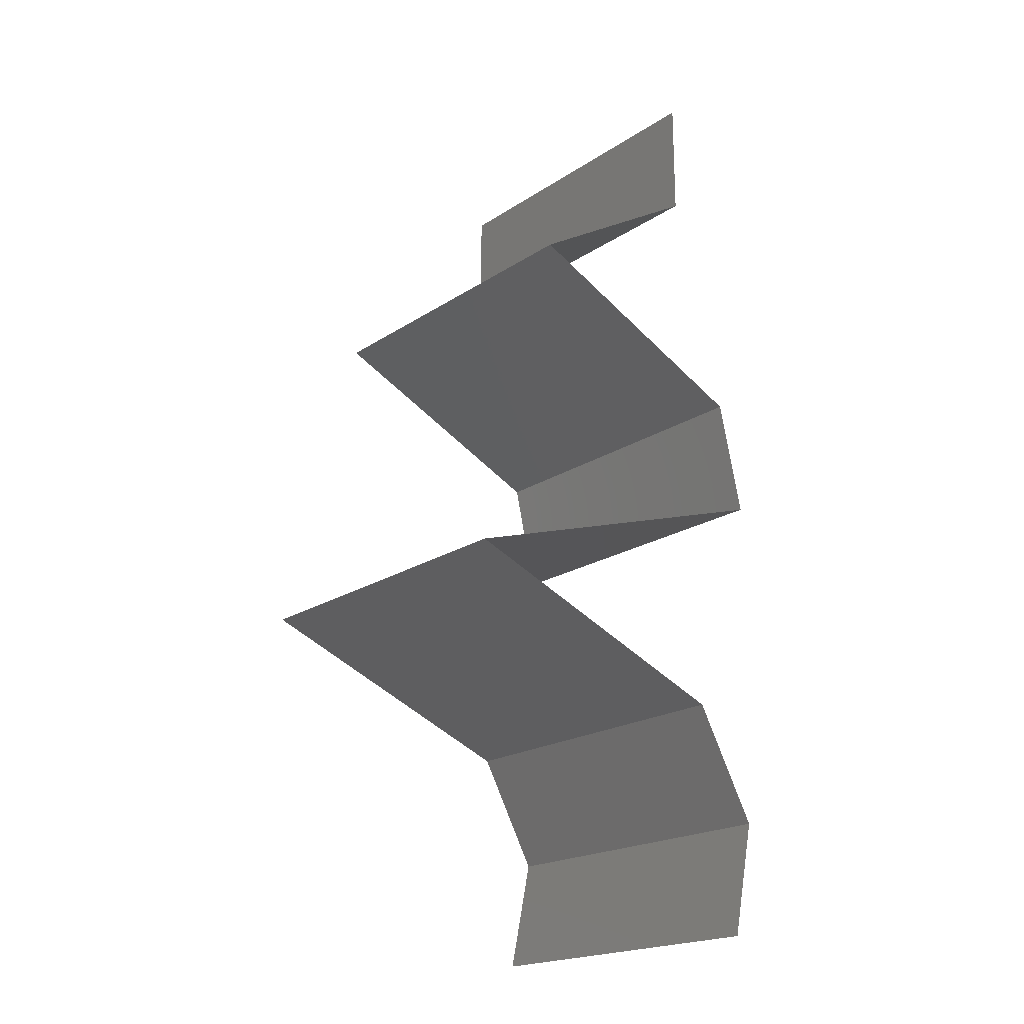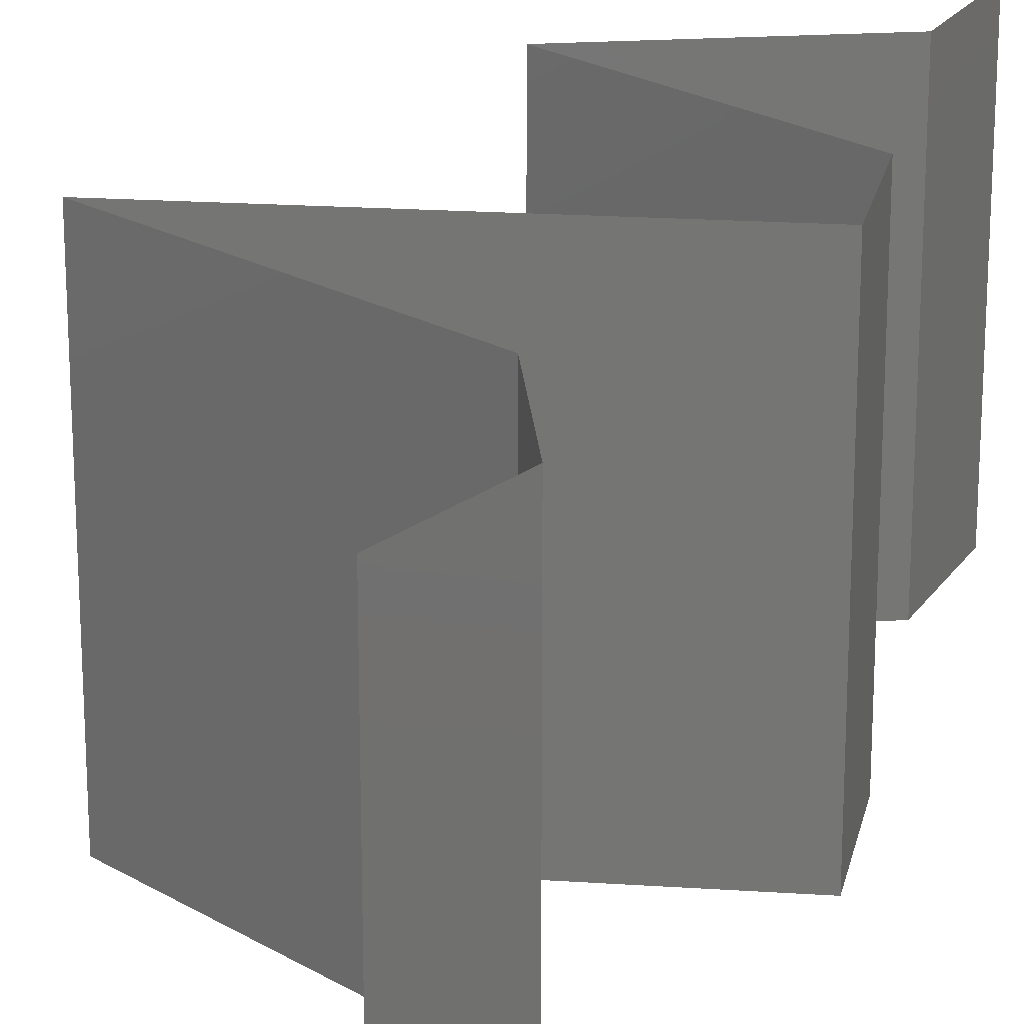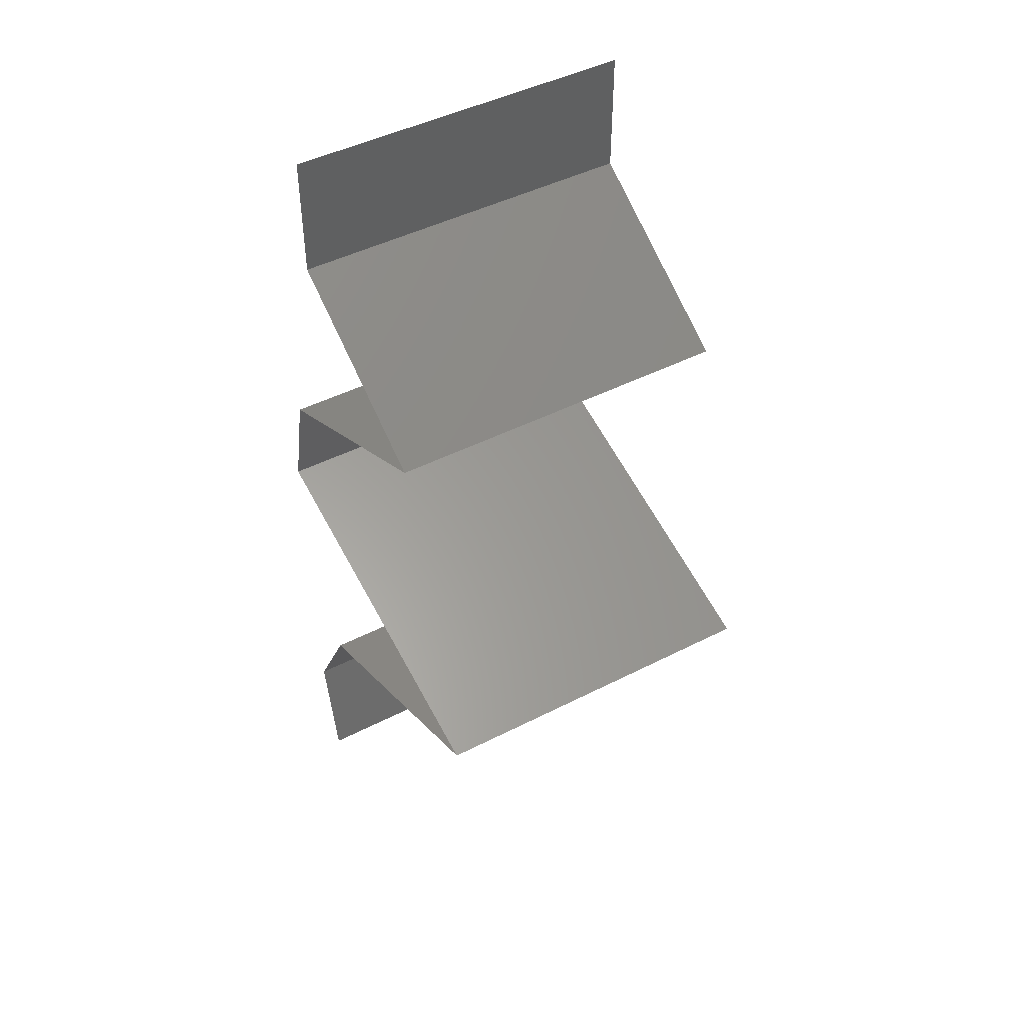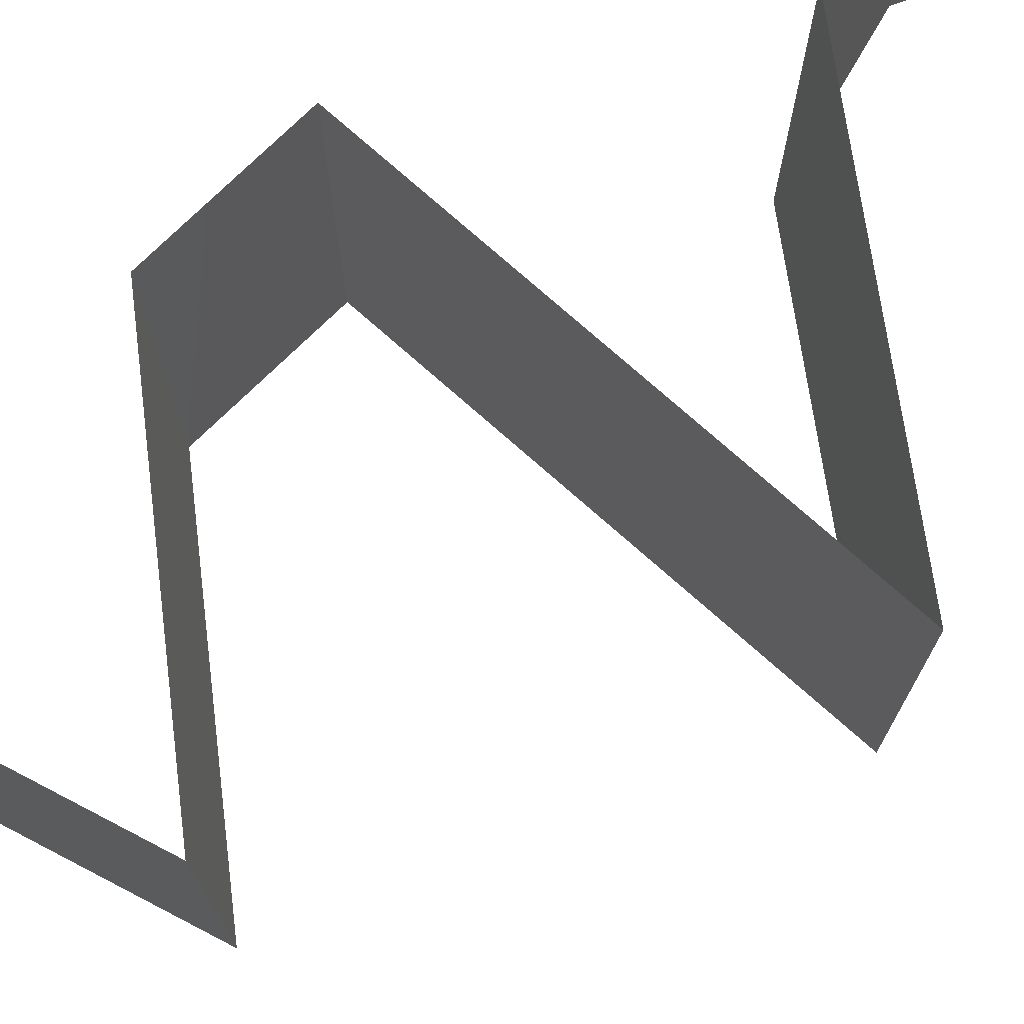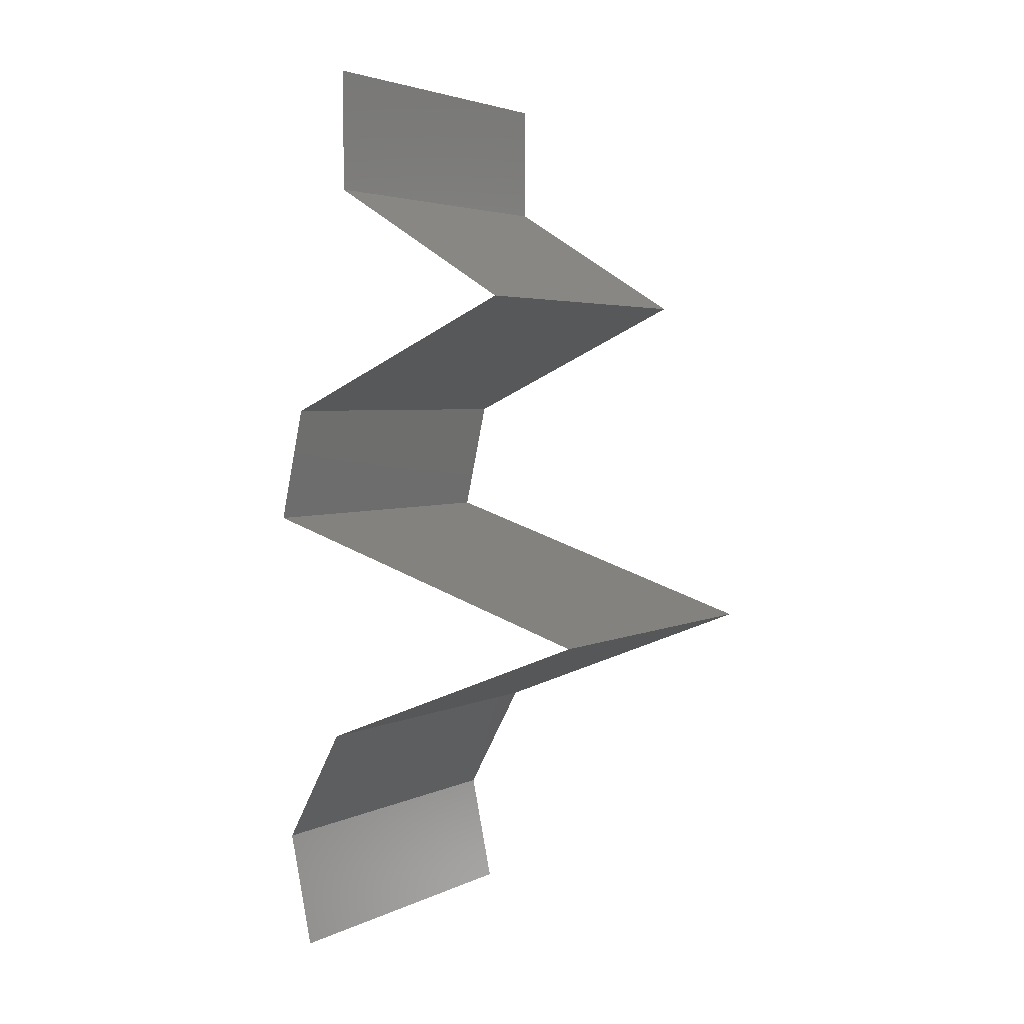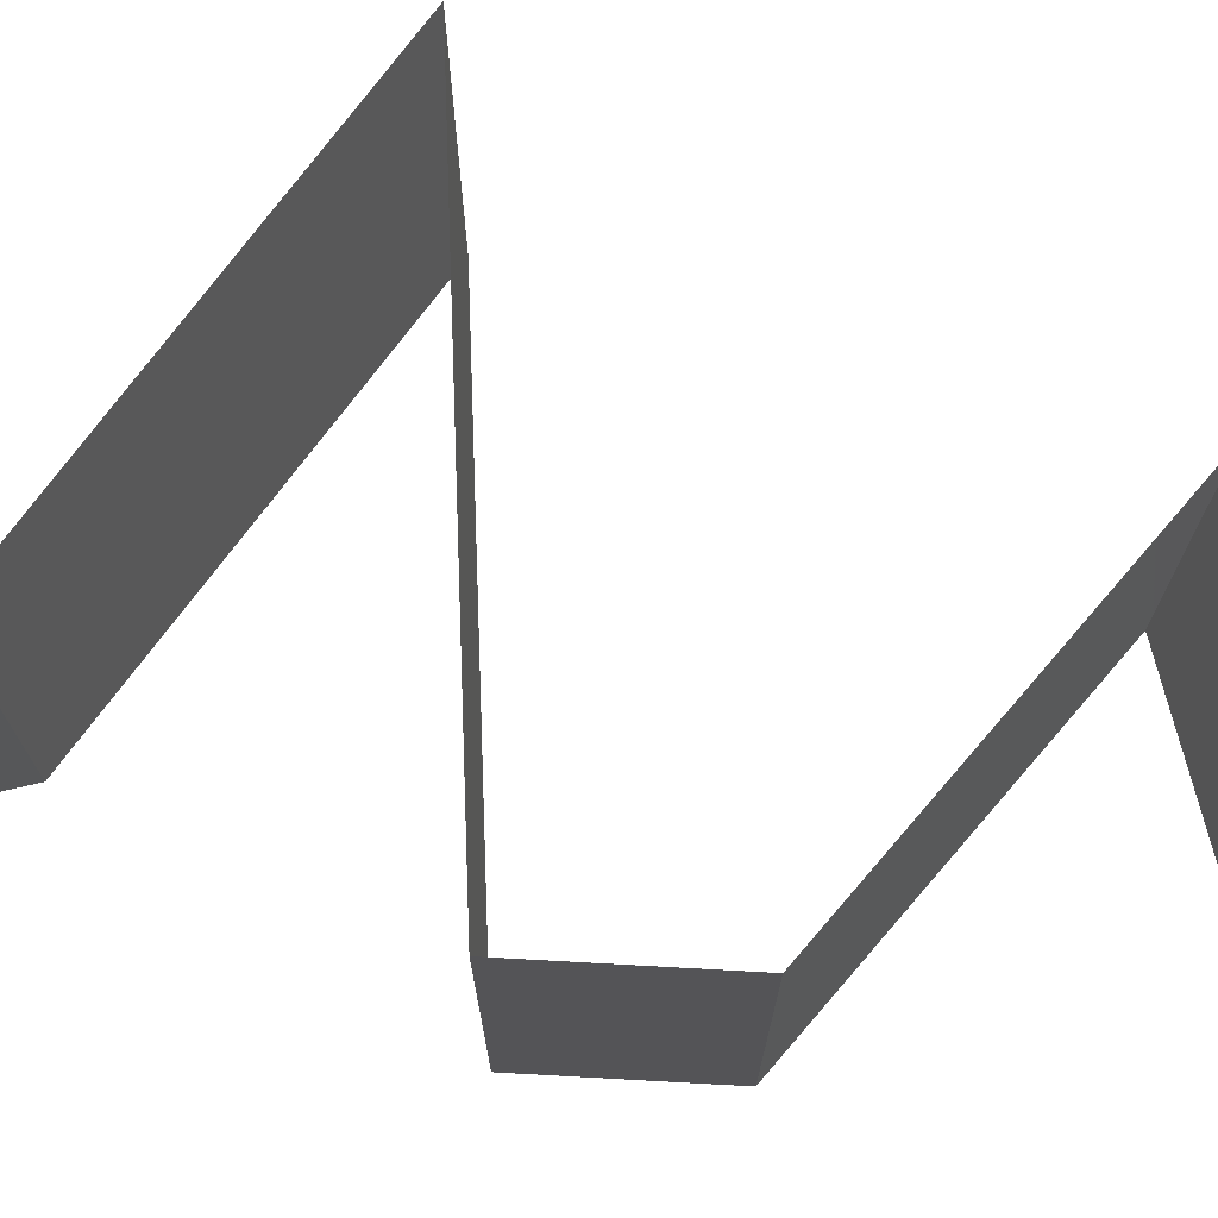
<metadata>
{"format":"stl","ext":"stl","renderer":"f3d","projection":"perspective","resolution":1024,"background":"white","views":[{"elev":-20.2,"azim":-40.1,"up":"+Y"},{"elev":21.5,"azim":24.4,"up":"+Z"},{"elev":45.7,"azim":-120.5,"up":"+Y"},{"elev":77.5,"azim":-121.1,"up":"+Z"},{"elev":3.6,"azim":-146.7,"up":"+Y"},{"elev":77.4,"azim":105.8,"up":"+Z"}]}
</metadata>
<code>
# stl→obj: 54 verts, 78 faces
v 0.04 0.06 0.01
v 0.04 0.05649 0.015
v 0.04 0.05297 0.01
v 0.04 0.06 0
v 0.04 0.05649 0.005
v 0.04 0.05297 0
v 0.04 0.05297 0.02
v 0.04 0.06 0.02
v 0.02911 0.04635 0.01
v 0.03455 0.04966 0.02
v 0.03455 0.04966 0
v 0.02911 0.04635 0
v 0.02911 0.04635 0.02
v 0.03626 0.04304 0
v 0.03611 0.04311 0.007974
v 0.04341 0.03973 0
v 0.04341 0.03973 0.01
v 0.03383 0.04417 0.01438
v 0.0386 0.04196 0.01447
v 0.04341 0.03973 0.02
v 0.03626 0.04304 0.02
v 0.0449 0.03311 0.01
v 0.04415 0.03642 0.005
v 0.04415 0.03642 0.015
v 0.0449 0.03311 0.02
v 0.0449 0.03311 0
v 0.02415 0.02649 0.01
v 0.03213 0.02904 0.0118
v 0.02415 0.02649 0.02
v 0.03453 0.0298 0.02
v 0.03787 0.03086 0.007367
v 0.03453 0.0298 0
v 0.02934 0.02814 0.005
v 0.02415 0.02649 0
v 0.03891 0.0312 0.0139
v 0.03116 0.0237 0.007749
v 0.03247 0.02318 0
v 0.04078 0.01987 0.01
v 0.03504 0.02215 0.01348
v 0.04078 0.01987 0.02
v 0.03247 0.02318 0.02
v 0.04078 0.01987 0
v 0.03648 0.02158 0.005186
v 0.0294 0.0244 0.01424
v 0.04259 0.01655 0.015
v 0.04439 0.01324 0
v 0.04259 0.01655 0.005
v 0.04439 0.01324 0.01
v 0.04439 0.01324 0.02
v 0.04299 0.006622 0.01
v 0.04369 0.009933 0.005
v 0.04299 0.006622 0.02
v 0.04369 0.009933 0.015
v 0.04299 0.006622 0
f 1 2 3
f 4 5 6
f 3 5 1
f 7 2 8
f 1 5 4
f 8 2 1
f 6 5 3
f 3 2 7
f 9 3 10
f 11 3 9
f 11 6 3
f 3 7 10
f 9 12 11
f 10 13 9
f 14 15 16
f 12 15 14
f 16 15 17
f 9 15 12
f 13 18 9
f 17 19 20
f 20 19 21
f 21 18 13
f 18 15 9
f 18 19 15
f 15 19 17
f 21 19 18
f 22 23 17
f 17 24 22
f 25 24 20
f 16 23 26
f 17 23 16
f 20 24 17
f 26 23 22
f 22 24 25
f 27 28 29
f 29 28 30
f 26 31 32
f 22 31 26
f 32 33 34
f 30 35 25
f 25 35 22
f 34 33 27
f 31 33 32
f 28 33 31
f 30 28 35
f 27 33 28
f 28 31 35
f 35 31 22
f 34 36 37
f 27 36 34
f 38 39 40
f 40 39 41
f 42 43 38
f 29 44 27
f 37 43 42
f 41 44 29
f 39 43 36
f 38 43 39
f 44 39 36
f 44 36 27
f 36 43 37
f 41 39 44
f 40 45 38
f 46 47 48
f 38 47 42
f 48 45 49
f 48 47 38
f 49 45 40
f 42 47 46
f 38 45 48
f 50 51 48
f 52 53 49
f 46 51 54
f 48 53 50
f 48 51 46
f 49 53 48
f 54 51 50
f 50 53 52

</code>
